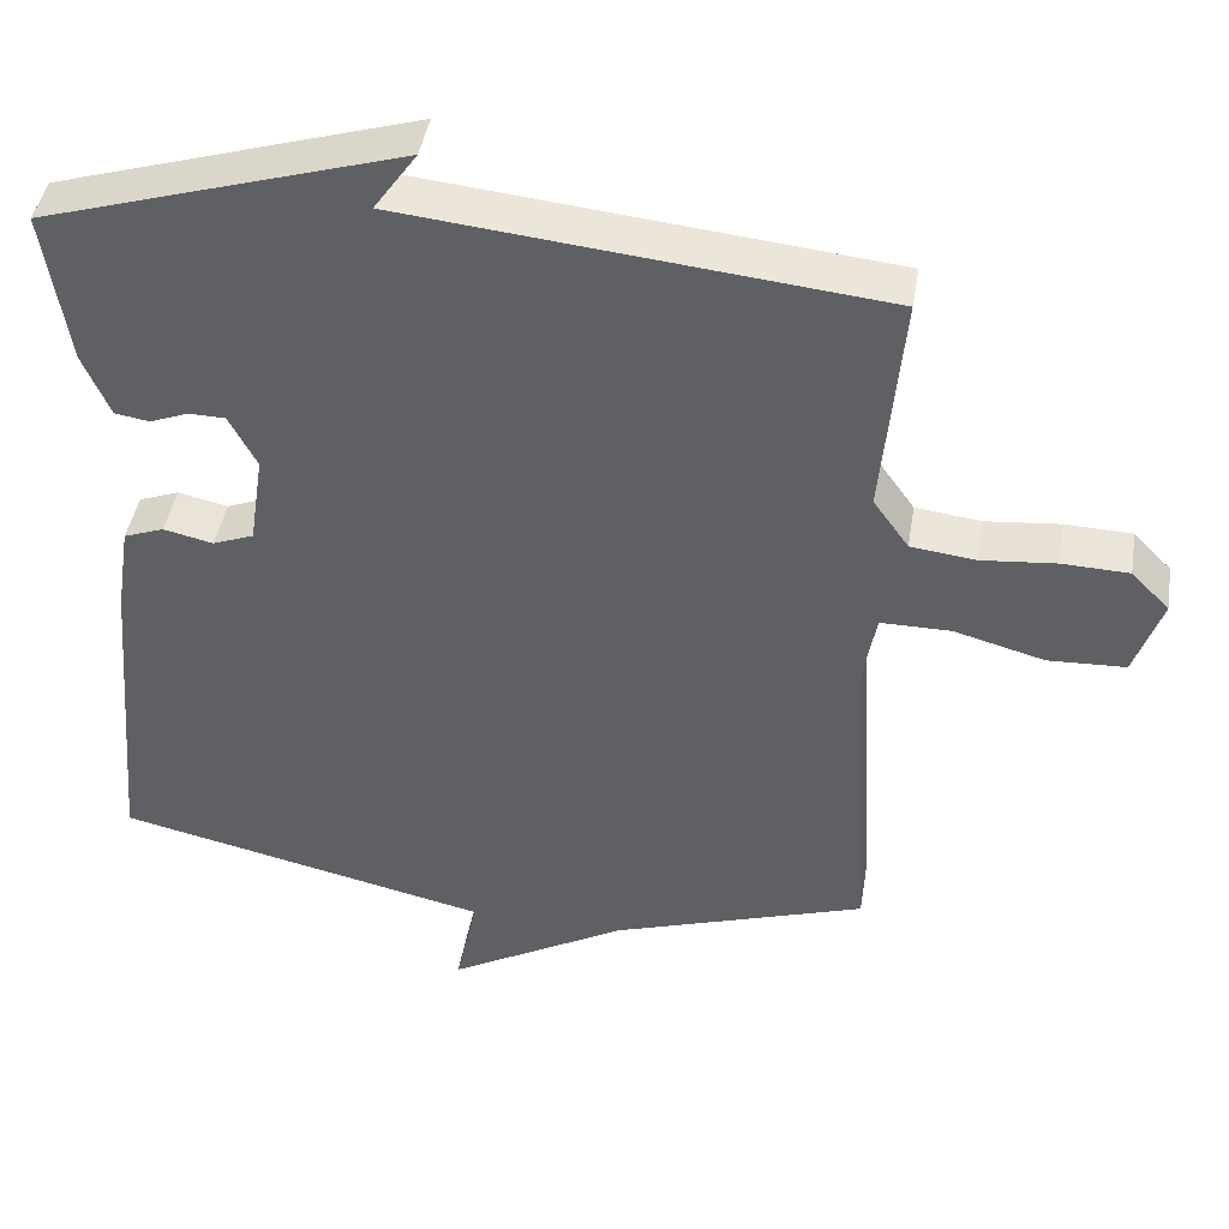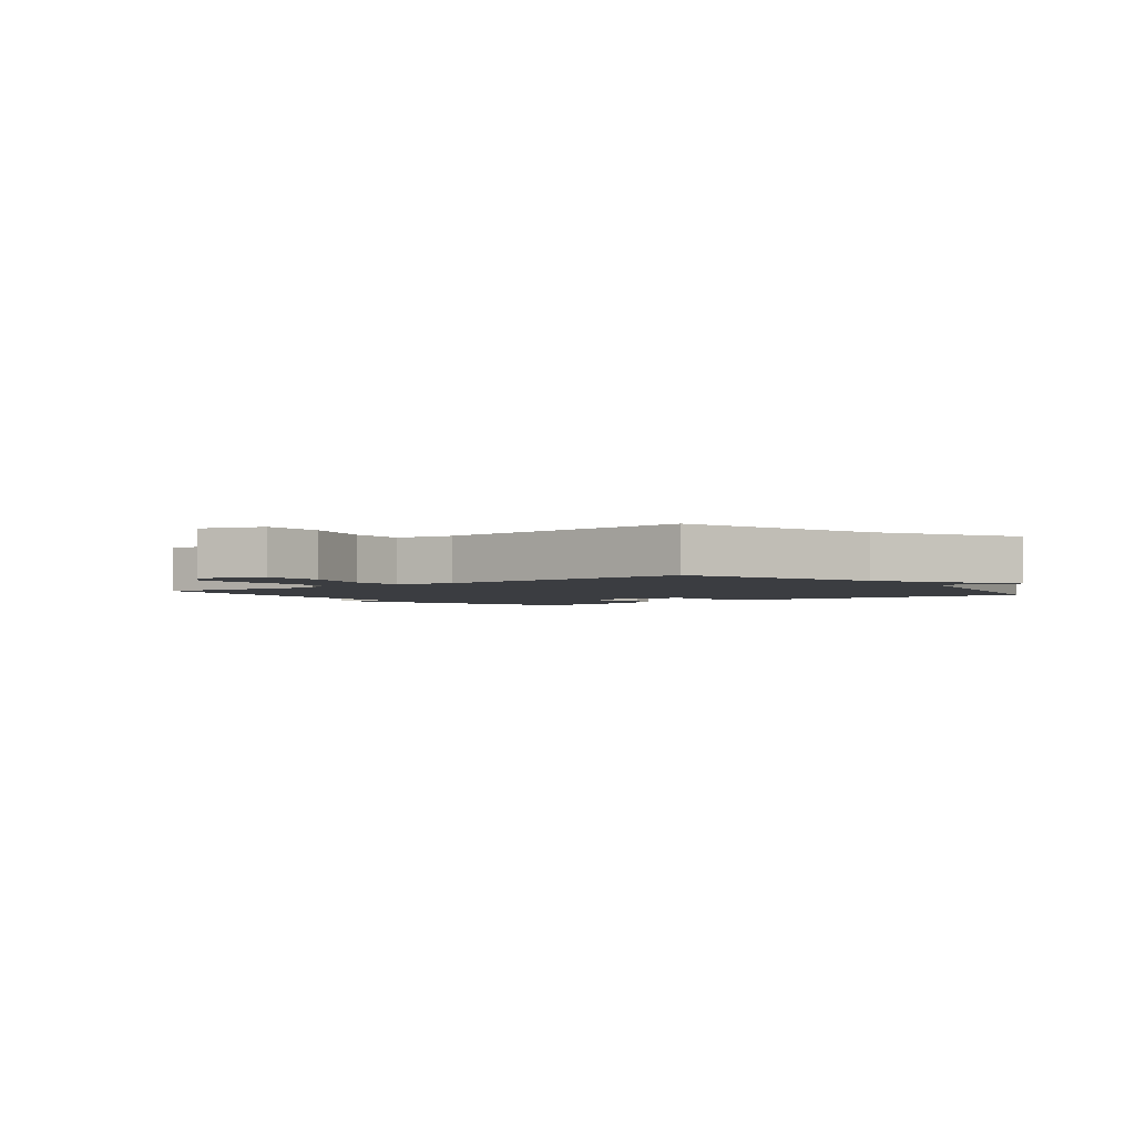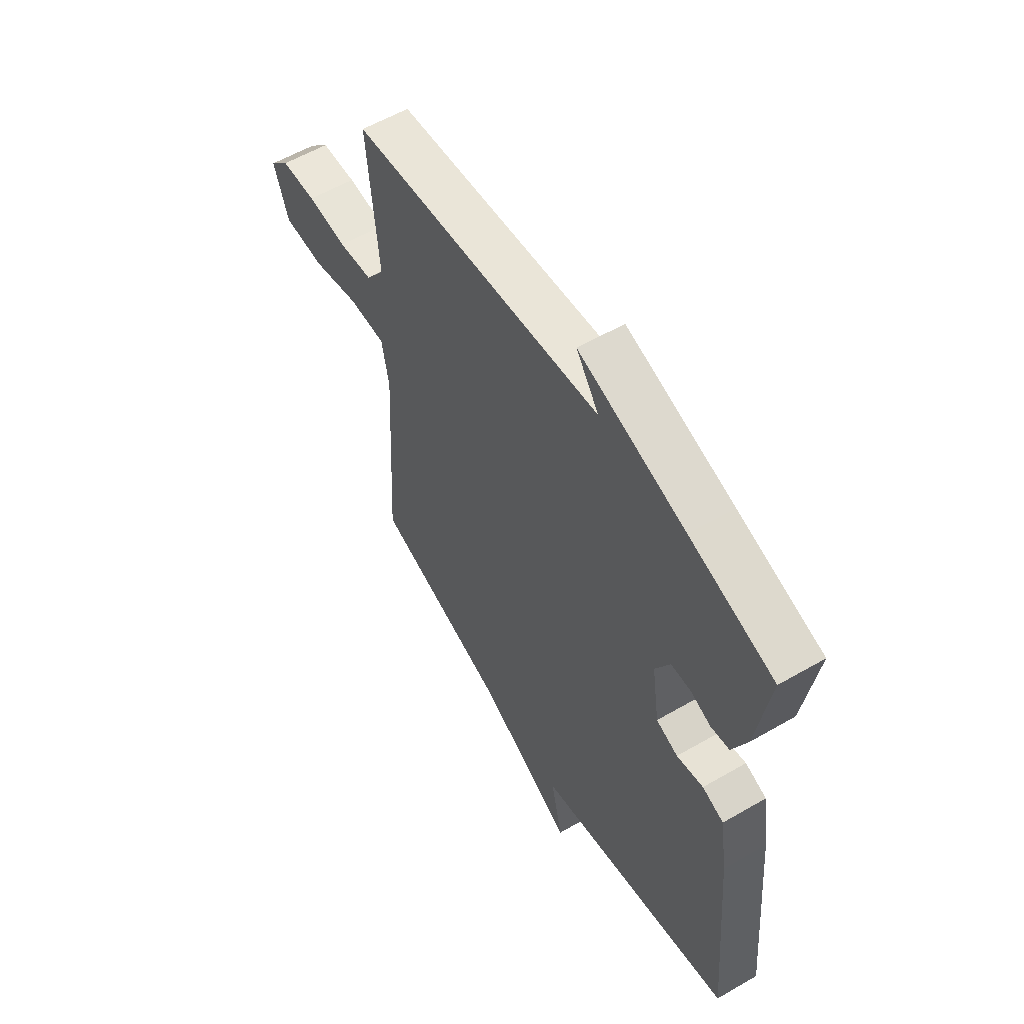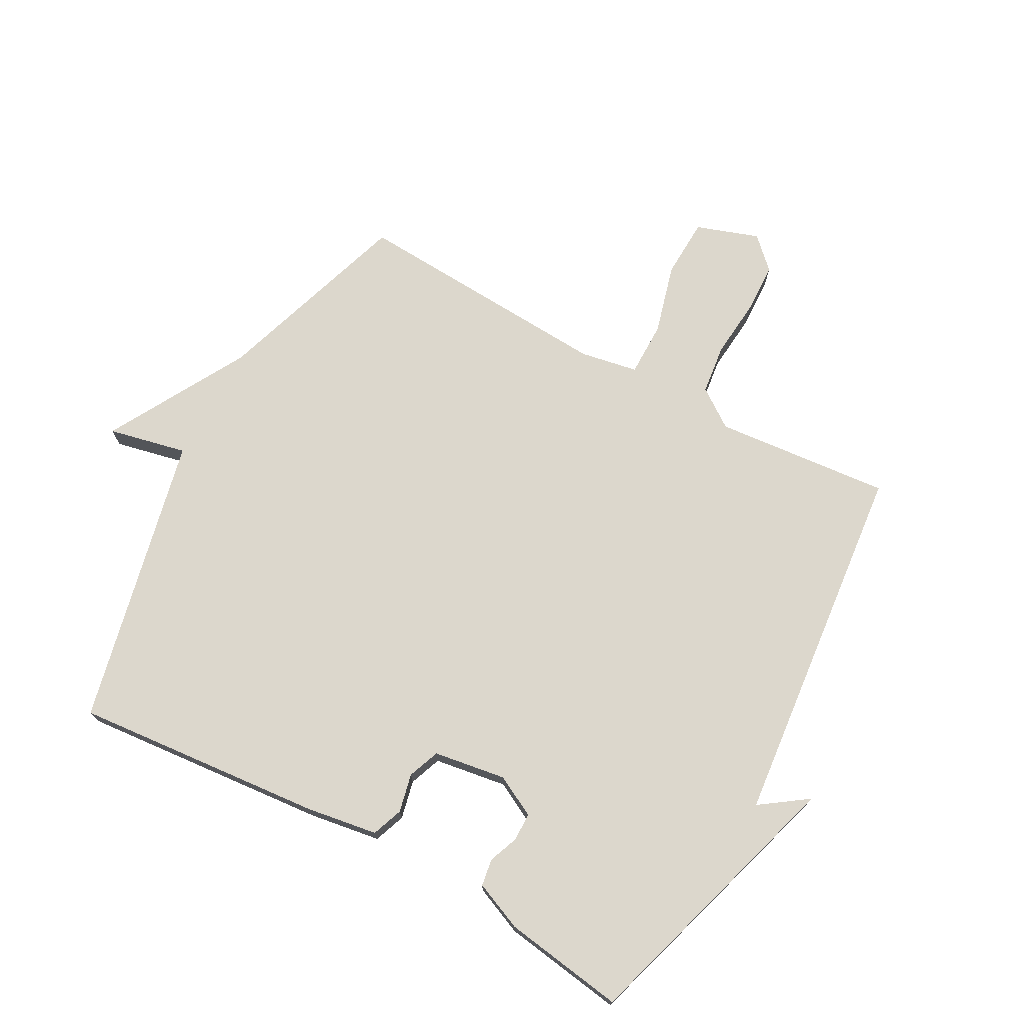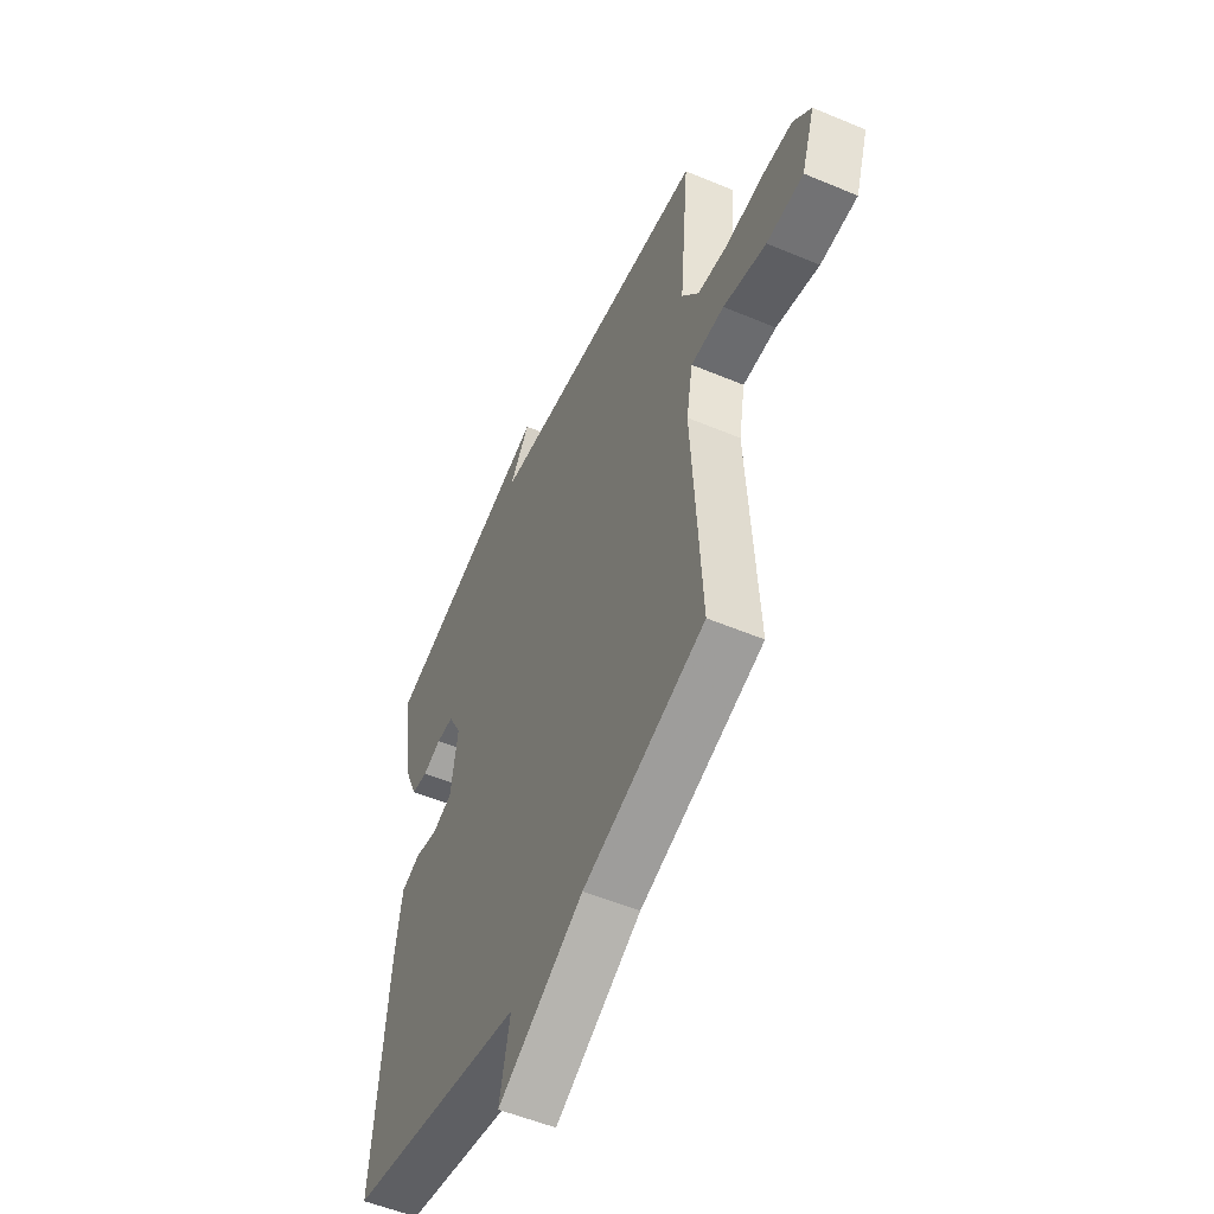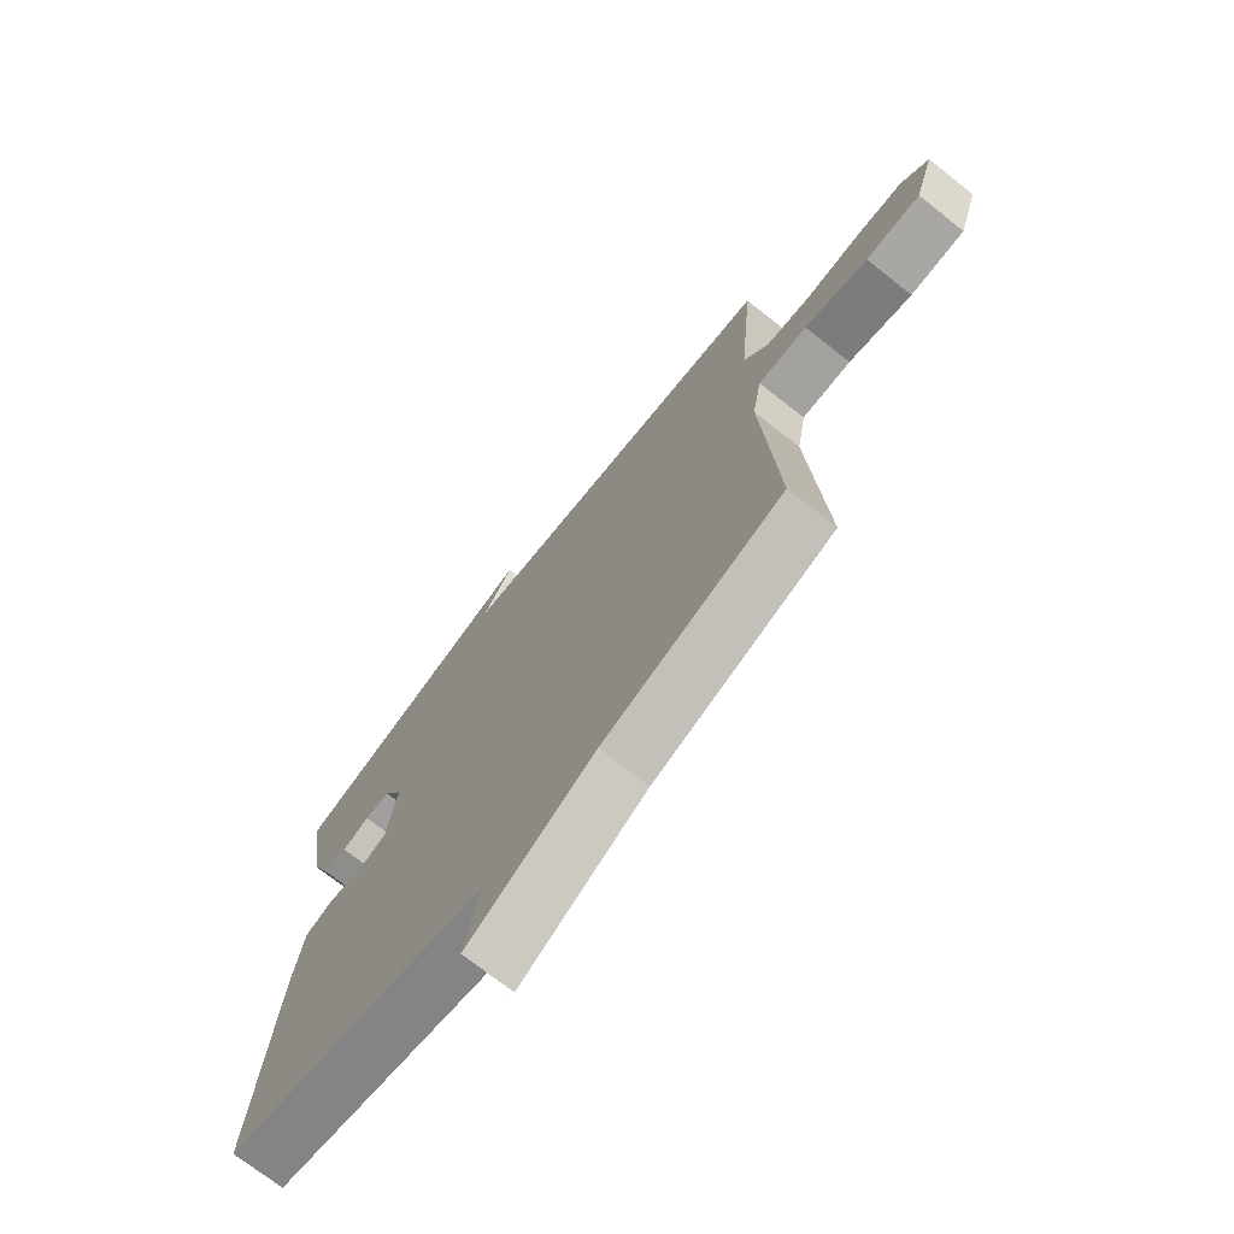
<metadata>
{"format":"obj","ext":"obj","renderer":"f3d","projection":"perspective","resolution":1024,"background":"white","views":[{"elev":43.5,"azim":9.4,"up":"+Z"},{"elev":-2.6,"azim":127.5,"up":"+Y"},{"elev":57.7,"azim":-121.0,"up":"+Z"},{"elev":73.0,"azim":-61.4,"up":"+Y"},{"elev":-53.4,"azim":65.8,"up":"+Z"},{"elev":-72.5,"azim":51.8,"up":"+Z"}]}
</metadata>
<code>
v -0.5 0.07 0.5
v -0.3 0.07 0.561
v -0.046 0.07 0.638
v -0.1 0.07 0.561
v 0.5 0.07 0.5
v 0.474 0.07 0.213
v 0.519 0.07 0.15
v 0.601 0.07 0.14
v 0.696 0.07 0.149
v 0.78 0.07 0.146
v 0.828 0.07 0.097
v 0.793 0.07 -0.005
v 0.695 0.07 -0.009
v 0.581 0.07 0.022
v 0.492 0.07 0.022
v 0.475 0.07 -0.072
v 0.5 0.07 -0.5
v 0.176 0.07 -0.606
v -0.052 0.07 -0.734
v -0.024 0.07 -0.606
v -0.5 0.07 -0.5
v -0.464 0.07 -0.092
v -0.446 0.07 0.024
v -0.395 0.07 0.043
v -0.332 0.07 0.029
v -0.28 0.07 0.049
v -0.262 0.07 0.167
v -0.297 0.07 0.234
v -0.343 0.07 0.235
v -0.392 0.07 0.216
v -0.436 0.07 0.223
v -0.47 0.07 0.303
v -0.5 0 0.5
v -0.3 0 0.561
v -0.046 0 0.638
v -0.1 0 0.561
v 0.5 0 0.5
v 0.474 0 0.213
v 0.519 0 0.15
v 0.601 0 0.14
v 0.696 0 0.149
v 0.78 0 0.146
v 0.828 0 0.097
v 0.793 0 -0.005
v 0.695 0 -0.009
v 0.581 0 0.022
v 0.492 0 0.022
v 0.475 0 -0.072
v 0.5 0 -0.5
v 0.176 0 -0.606
v -0.052 0 -0.734
v -0.024 0 -0.606
v -0.5 0 -0.5
v -0.464 0 -0.092
v -0.446 0 0.024
v -0.395 0 0.043
v -0.332 0 0.029
v -0.28 0 0.049
v -0.262 0 0.167
v -0.297 0 0.234
v -0.343 0 0.235
v -0.392 0 0.216
v -0.436 0 0.223
v -0.47 0 0.303
f 2 3 4
f 1 2 4
f 32 1 4
f 31 32 4
f 30 31 4
f 29 30 4
f 28 29 4 5
f 27 28 5 6
f 26 27 6 7
f 25 26 7 8
f 23 24 25
f 22 23 25
f 21 22 25
f 20 21 25
f 18 19 20
f 18 20 25
f 17 18 25
f 16 17 25
f 15 16 25
f 9 10 11
f 8 9 11
f 25 8 11
f 15 25 11
f 14 15 11
f 11 12 13 14
f 36 35 34
f 36 34 33
f 36 33 64
f 36 64 63
f 36 63 62
f 36 62 61
f 37 36 61 60
f 38 37 60 59
f 39 38 59 58
f 40 39 58 57
f 57 56 55
f 57 55 54
f 57 54 53
f 57 53 52
f 52 51 50
f 57 52 50
f 57 50 49
f 57 49 48
f 57 48 47
f 43 42 41
f 43 41 40
f 43 40 57
f 43 57 47
f 43 47 46
f 46 45 44 43
f 1 33 34 2
f 2 34 35 3
f 3 35 36 4
f 4 36 37 5
f 5 37 38 6
f 6 38 39 7
f 7 39 40 8
f 8 40 41 9
f 9 41 42 10
f 10 42 43 11
f 11 43 44 12
f 12 44 45 13
f 13 45 46 14
f 14 46 47 15
f 15 47 48 16
f 16 48 49 17
f 17 49 50 18
f 18 50 51 19
f 19 51 52 20
f 20 52 53 21
f 21 53 54 22
f 22 54 55 23
f 23 55 56 24
f 24 56 57 25
f 25 57 58 26
f 26 58 59 27
f 27 59 60 28
f 28 60 61 29
f 29 61 62 30
f 30 62 63 31
f 31 63 64 32
f 32 64 33 1

</code>
